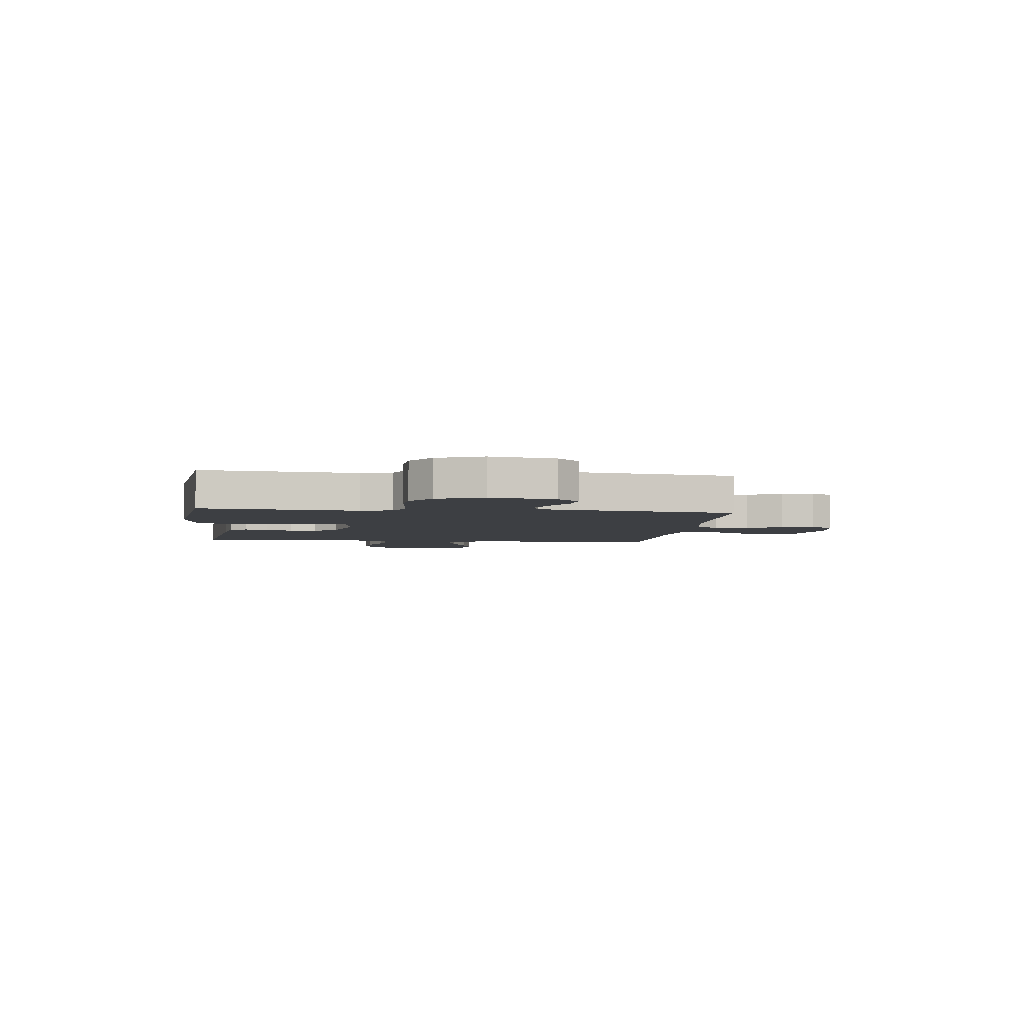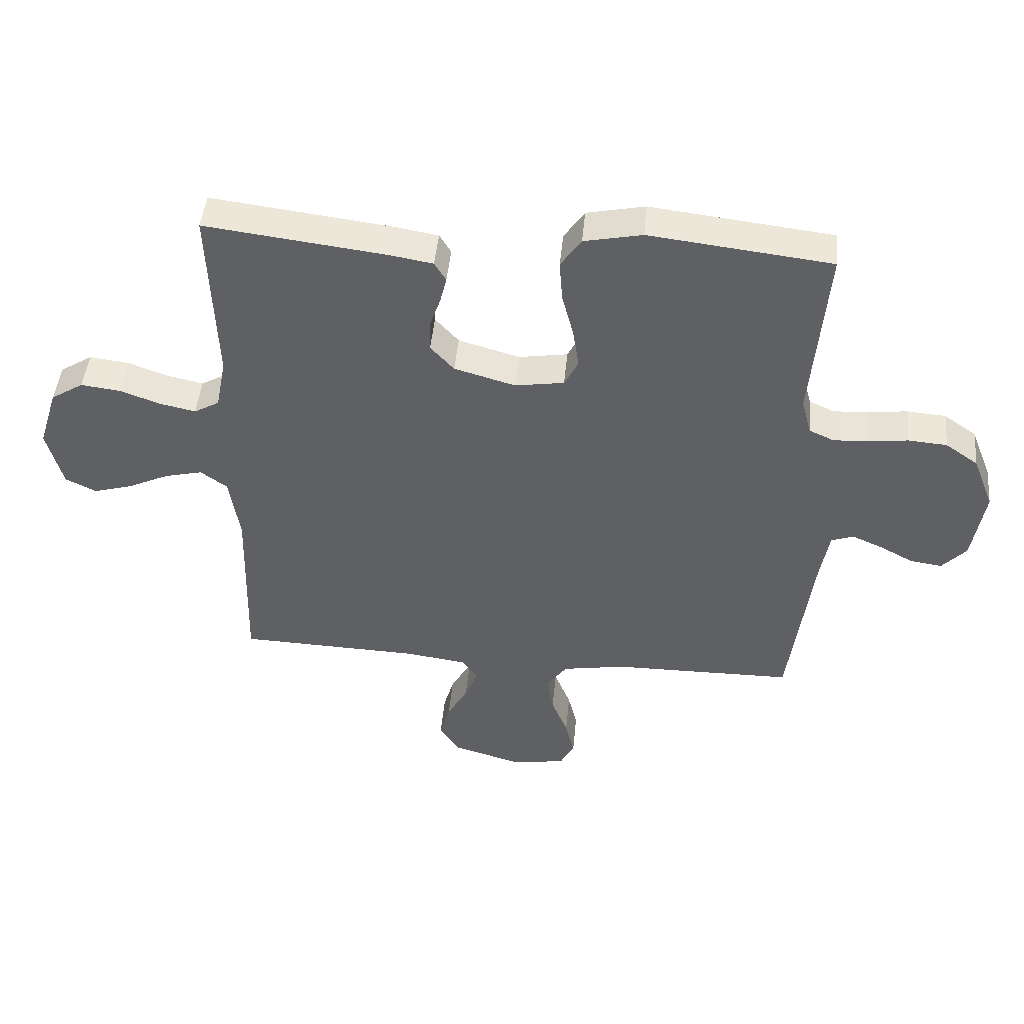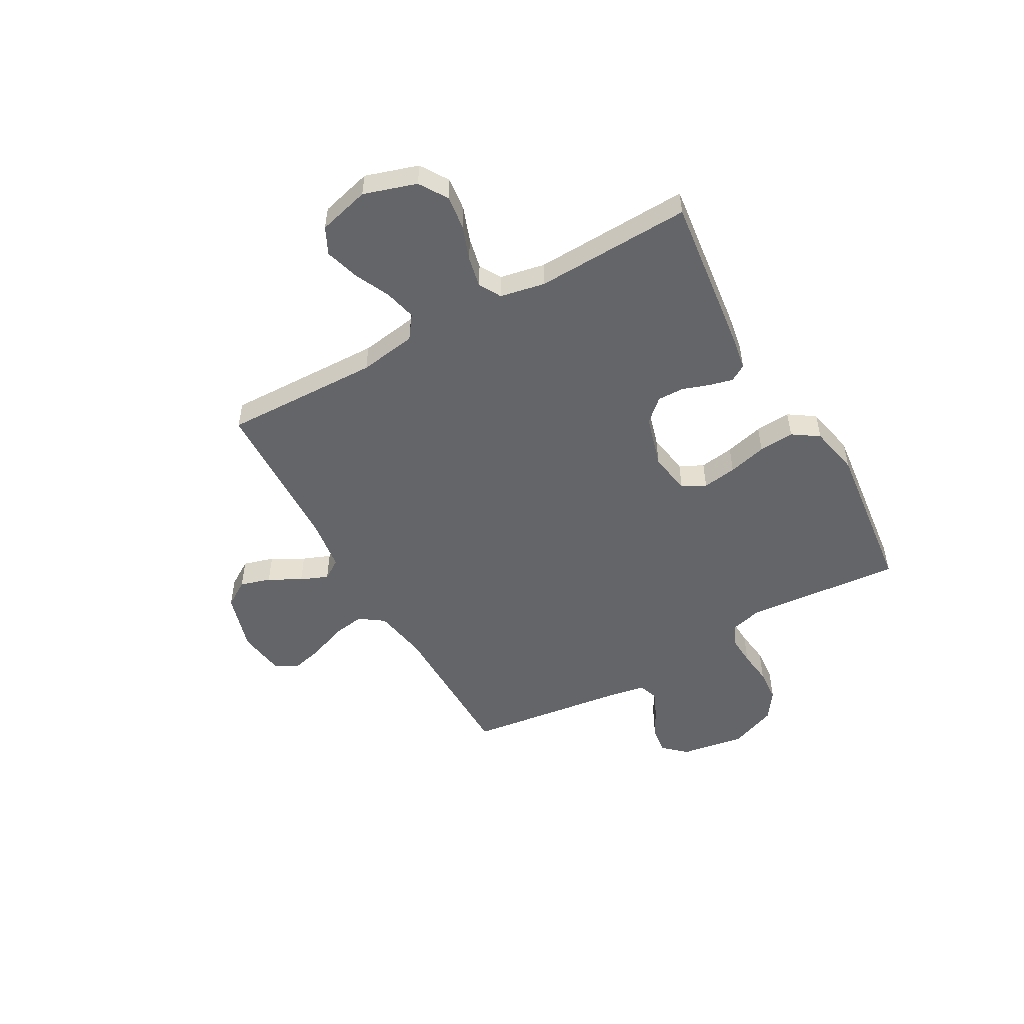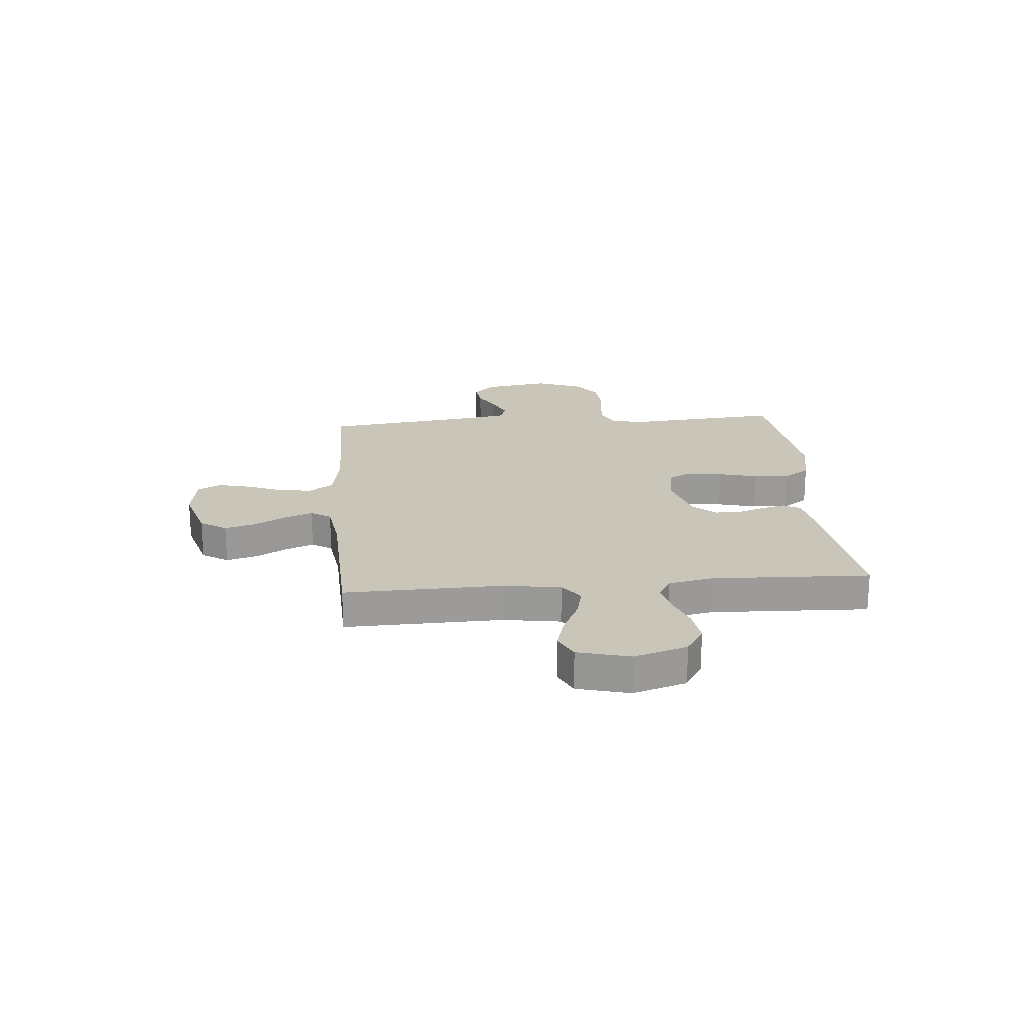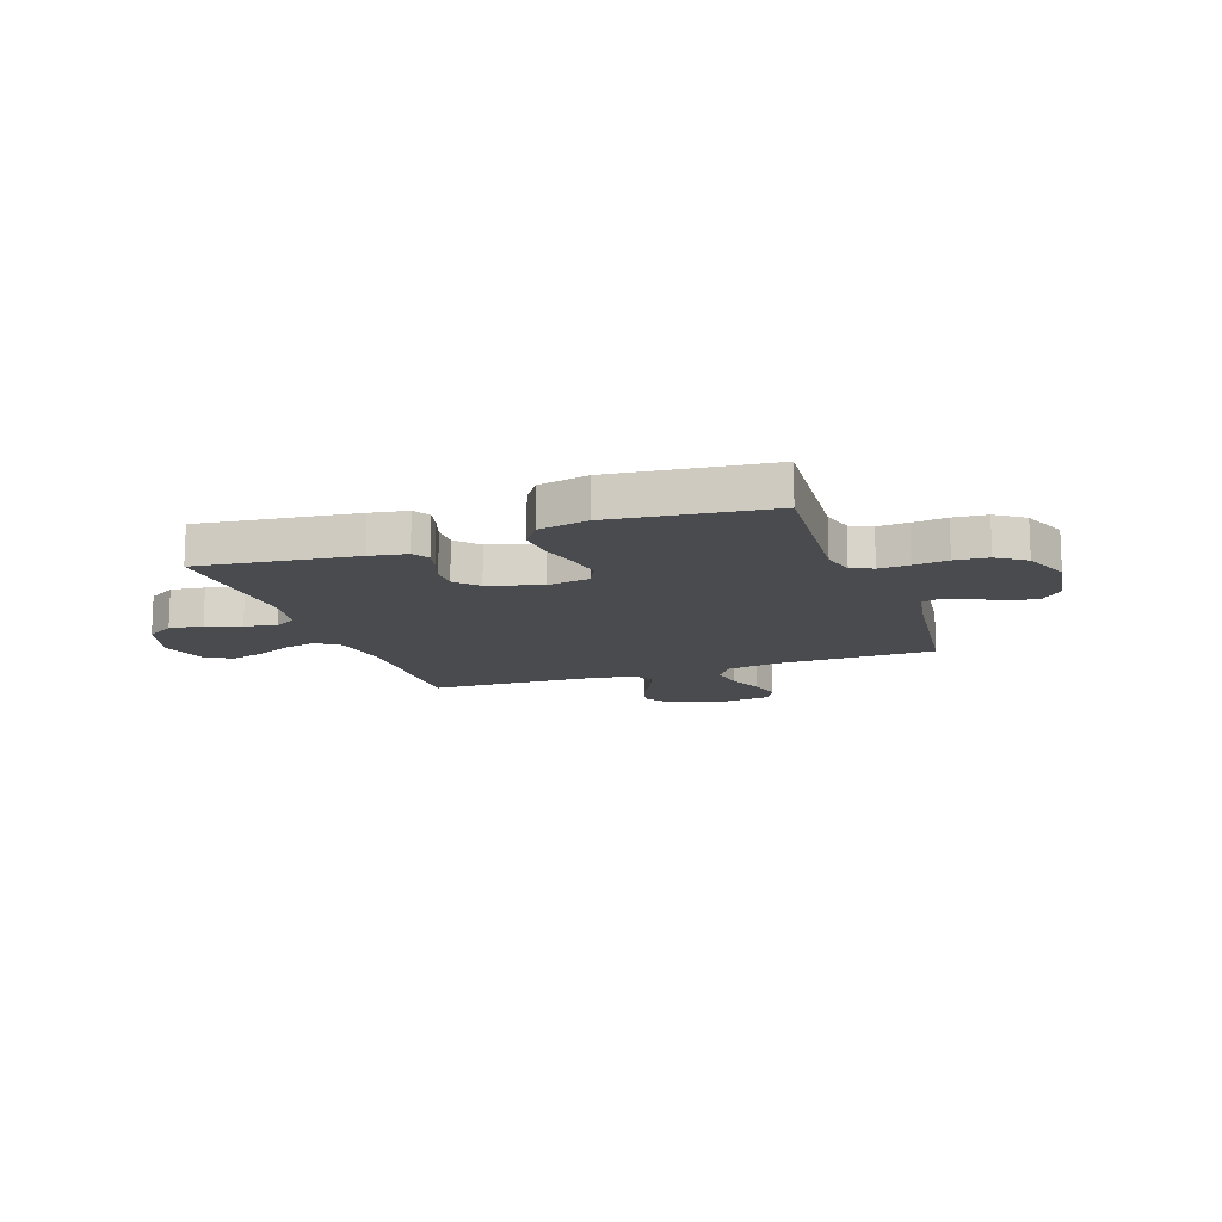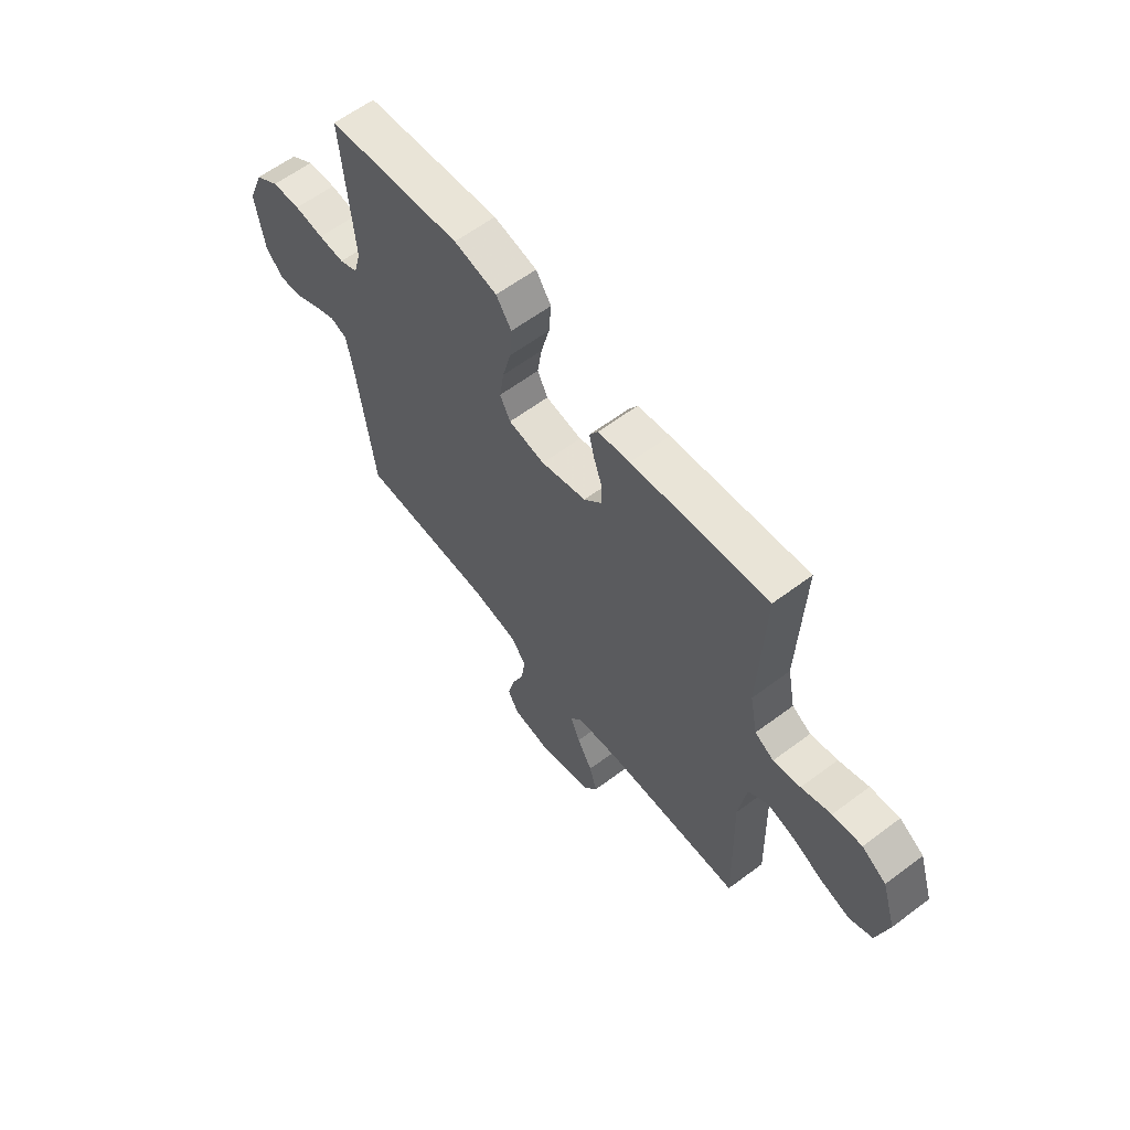
<metadata>
{"format":"obj","ext":"obj","renderer":"f3d","projection":"perspective","resolution":1024,"background":"white","views":[{"elev":-4.1,"azim":83.1,"up":"+Y"},{"elev":46.3,"azim":5.4,"up":"+Z"},{"elev":-51.5,"azim":-60.6,"up":"+Y"},{"elev":20.6,"azim":-94.8,"up":"+Y"},{"elev":-13.7,"azim":19.5,"up":"+Y"},{"elev":61.1,"azim":-127.4,"up":"+Z"}]}
</metadata>
<code>
v 0.5 0.07 -0.5
v 0.2 0.07 -0.503
v 0.096 0.07 -0.521
v 0.063 0.07 -0.567
v 0.073 0.07 -0.631
v 0.1 0.07 -0.699
v 0.115 0.07 -0.761
v 0.091 0.07 -0.805
v 0 0.07 -0.818
v -0.113 0.07 -0.785
v -0.145 0.07 -0.735
v -0.128 0.07 -0.676
v -0.094 0.07 -0.615
v -0.073 0.07 -0.562
v -0.098 0.07 -0.524
v -0.2 0.07 -0.51
v -0.5 0.07 -0.5
v -0.492 0.07 -0.2
v -0.509 0.07 -0.09
v -0.553 0.07 -0.058
v -0.615 0.07 -0.073
v -0.683 0.07 -0.105
v -0.748 0.07 -0.124
v -0.799 0.07 -0.099
v -0.825 0.07 0
v -0.793 0.07 0.101
v -0.739 0.07 0.135
v -0.674 0.07 0.127
v -0.608 0.07 0.103
v -0.548 0.07 0.09
v -0.506 0.07 0.114
v -0.489 0.07 0.2
v -0.5 0.07 0.5
v -0.2 0.07 0.463
v -0.129 0.07 0.451
v -0.11 0.07 0.419
v -0.121 0.07 0.374
v -0.139 0.07 0.322
v -0.14 0.07 0.271
v -0.101 0.07 0.228
v 0 0.07 0.199
v 0.081 0.07 0.212
v 0.104 0.07 0.257
v 0.094 0.07 0.323
v 0.075 0.07 0.397
v 0.07 0.07 0.465
v 0.104 0.07 0.515
v 0.2 0.07 0.535
v 0.5 0.07 0.5
v 0.475 0.07 0.2
v 0.491 0.07 0.14
v 0.532 0.07 0.121
v 0.59 0.07 0.124
v 0.655 0.07 0.132
v 0.719 0.07 0.127
v 0.773 0.07 0.089
v 0.808 0.07 0
v 0.788 0.07 -0.124
v 0.748 0.07 -0.167
v 0.696 0.07 -0.16
v 0.64 0.07 -0.13
v 0.59 0.07 -0.108
v 0.553 0.07 -0.121
v 0.539 0.07 -0.2
v 0.5 0 -0.5
v 0.2 0 -0.503
v 0.096 0 -0.521
v 0.063 0 -0.567
v 0.073 0 -0.631
v 0.1 0 -0.699
v 0.115 0 -0.761
v 0.091 0 -0.805
v 0 0 -0.818
v -0.113 0 -0.785
v -0.145 0 -0.735
v -0.128 0 -0.676
v -0.094 0 -0.615
v -0.073 0 -0.562
v -0.098 0 -0.524
v -0.2 0 -0.51
v -0.5 0 -0.5
v -0.492 0 -0.2
v -0.509 0 -0.09
v -0.553 0 -0.058
v -0.615 0 -0.073
v -0.683 0 -0.105
v -0.748 0 -0.124
v -0.799 0 -0.099
v -0.825 0 0
v -0.793 0 0.101
v -0.739 0 0.135
v -0.674 0 0.127
v -0.608 0 0.103
v -0.548 0 0.09
v -0.506 0 0.114
v -0.489 0 0.2
v -0.5 0 0.5
v -0.2 0 0.463
v -0.129 0 0.451
v -0.11 0 0.419
v -0.121 0 0.374
v -0.139 0 0.322
v -0.14 0 0.271
v -0.101 0 0.228
v 0 0 0.199
v 0.081 0 0.212
v 0.104 0 0.257
v 0.094 0 0.323
v 0.075 0 0.397
v 0.07 0 0.465
v 0.104 0 0.515
v 0.2 0 0.535
v 0.5 0 0.5
v 0.475 0 0.2
v 0.491 0 0.14
v 0.532 0 0.121
v 0.59 0 0.124
v 0.655 0 0.132
v 0.719 0 0.127
v 0.773 0 0.089
v 0.808 0 0
v 0.788 0 -0.124
v 0.748 0 -0.167
v 0.696 0 -0.16
v 0.64 0 -0.13
v 0.59 0 -0.108
v 0.553 0 -0.121
v 0.539 0 -0.2
f 59 60 61
f 58 59 61
f 57 58 61
f 56 57 61
f 55 56 61
f 54 55 61
f 53 54 61
f 52 53 61 62
f 51 52 62 63
f 48 49 50
f 47 48 50
f 46 47 50
f 45 46 50
f 44 45 50
f 51 63 64
f 50 51 64
f 44 50 64
f 43 44 64
f 36 37 38
f 35 36 38
f 34 35 38
f 33 34 38
f 32 33 38
f 31 32 38 39
f 30 31 39 40
f 27 28 29
f 26 27 29
f 25 26 29
f 24 25 29
f 23 24 29
f 22 23 29
f 21 22 29
f 20 21 29 30
f 30 40 41
f 20 30 41
f 19 20 41
f 16 17 18
f 19 41 42
f 18 19 42
f 16 18 42
f 15 16 42
f 11 12 13
f 10 11 13
f 9 10 13
f 8 9 13
f 7 8 13
f 6 7 13
f 5 6 13
f 4 5 13 14
f 64 1 2
f 43 64 2
f 42 43 2
f 14 15 42
f 4 14 42
f 3 4 42
f 2 3 42
f 125 124 123
f 125 123 122
f 125 122 121
f 125 121 120
f 125 120 119
f 125 119 118
f 125 118 117
f 126 125 117 116
f 127 126 116 115
f 114 113 112
f 114 112 111
f 114 111 110
f 114 110 109
f 114 109 108
f 128 127 115
f 128 115 114
f 128 114 108
f 128 108 107
f 102 101 100
f 102 100 99
f 102 99 98
f 102 98 97
f 102 97 96
f 103 102 96 95
f 104 103 95 94
f 93 92 91
f 93 91 90
f 93 90 89
f 93 89 88
f 93 88 87
f 93 87 86
f 93 86 85
f 94 93 85 84
f 105 104 94
f 105 94 84
f 105 84 83
f 82 81 80
f 106 105 83
f 106 83 82
f 106 82 80
f 106 80 79
f 77 76 75
f 77 75 74
f 77 74 73
f 77 73 72
f 77 72 71
f 77 71 70
f 77 70 69
f 78 77 69 68
f 66 65 128
f 66 128 107
f 66 107 106
f 106 79 78
f 106 78 68
f 106 68 67
f 106 67 66
f 1 65 66 2
f 2 66 67 3
f 3 67 68 4
f 4 68 69 5
f 5 69 70 6
f 6 70 71 7
f 7 71 72 8
f 8 72 73 9
f 9 73 74 10
f 10 74 75 11
f 11 75 76 12
f 12 76 77 13
f 13 77 78 14
f 14 78 79 15
f 15 79 80 16
f 16 80 81 17
f 17 81 82 18
f 18 82 83 19
f 19 83 84 20
f 20 84 85 21
f 21 85 86 22
f 22 86 87 23
f 23 87 88 24
f 24 88 89 25
f 25 89 90 26
f 26 90 91 27
f 27 91 92 28
f 28 92 93 29
f 29 93 94 30
f 30 94 95 31
f 31 95 96 32
f 32 96 97 33
f 33 97 98 34
f 34 98 99 35
f 35 99 100 36
f 36 100 101 37
f 37 101 102 38
f 38 102 103 39
f 39 103 104 40
f 40 104 105 41
f 41 105 106 42
f 42 106 107 43
f 43 107 108 44
f 44 108 109 45
f 45 109 110 46
f 46 110 111 47
f 47 111 112 48
f 48 112 113 49
f 49 113 114 50
f 50 114 115 51
f 51 115 116 52
f 52 116 117 53
f 53 117 118 54
f 54 118 119 55
f 55 119 120 56
f 56 120 121 57
f 57 121 122 58
f 58 122 123 59
f 59 123 124 60
f 60 124 125 61
f 61 125 126 62
f 62 126 127 63
f 63 127 128 64
f 64 128 65 1

</code>
